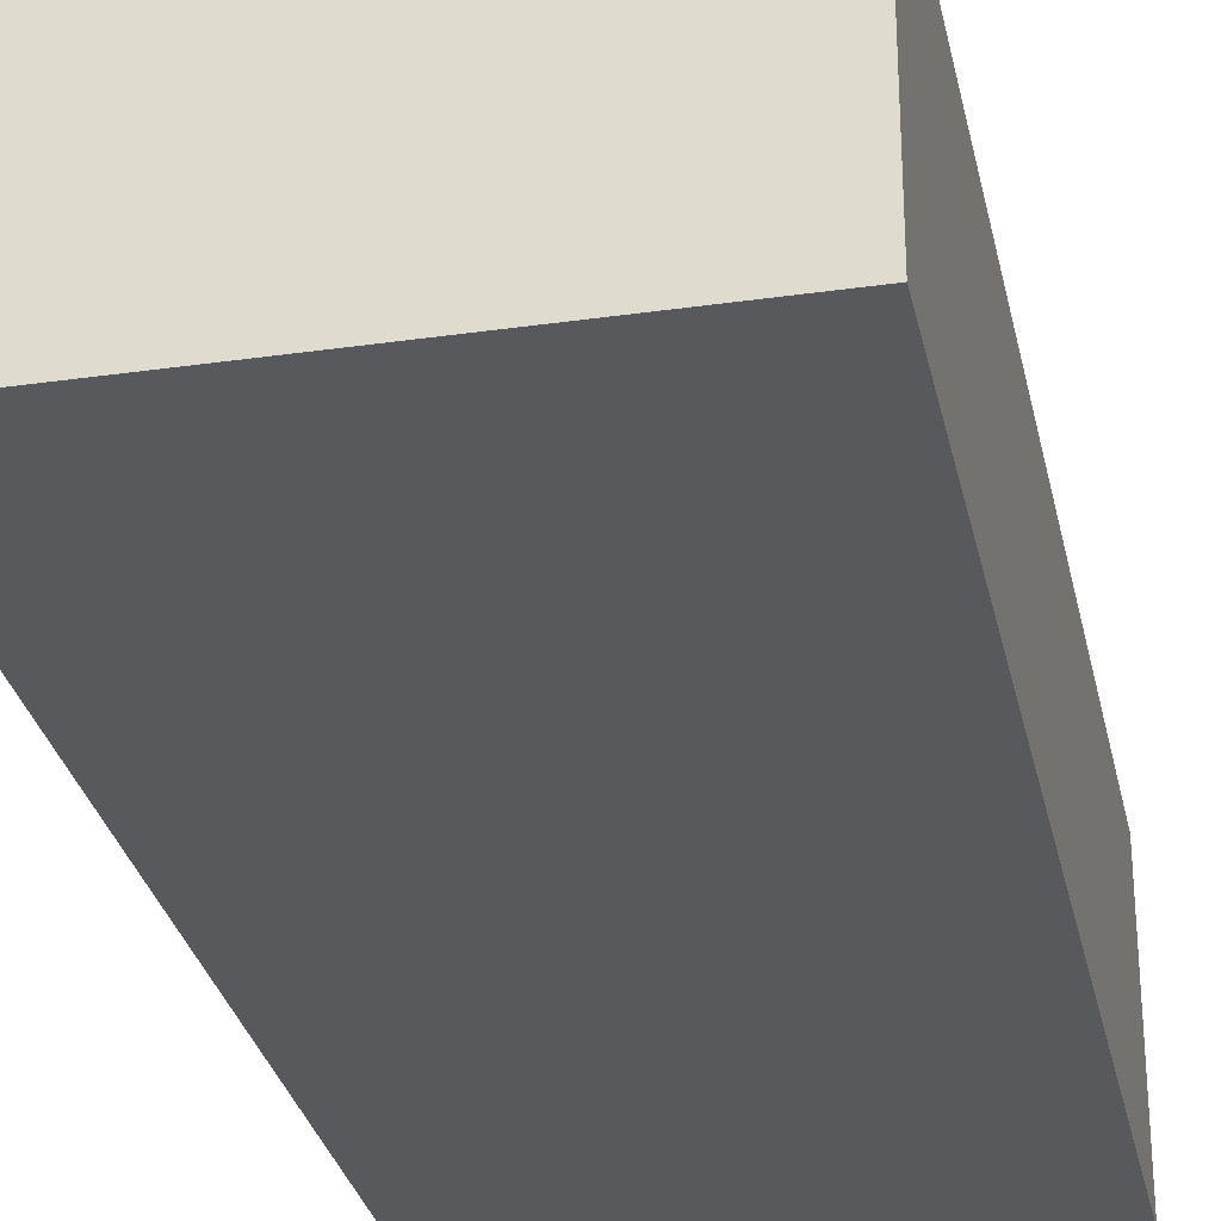
<metadata>
{"format":"obj","ext":"obj","renderer":"f3d","projection":"perspective","resolution":1024,"background":"white","views":[{"elev":-29.9,"azim":-168.2,"up":"+Y"}]}
</metadata>
<code>
o Cube_Cube.001
v -1 -0.04211 2.258
v -1 -0.04211 -2.258
v 1 -0.04211 -2.258
v 1 -0.04211 2.258
v -1 1.124 2.258
v -1 1.124 -2.258
v 1 1.124 -2.258
v 1 1.124 2.258
f 6 1 5
f 7 2 6
f 8 3 7
f 5 4 8
f 2 4 1
f 7 5 8
f 6 2 1
f 7 3 2
f 8 4 3
f 5 1 4
f 2 3 4
f 7 6 5
o Cylinder.000_Cylinder.007
v 0.5 0.6561 1.422
v 0.5 1.413 1.422
v 0.5941 0.6561 1.433
v 0.5941 1.413 1.433
v 0.6823 0.6561 1.468
v 0.6823 1.413 1.468
v 0.7591 0.6561 1.524
v 0.7591 1.413 1.524
v 0.8195 0.6561 1.597
v 0.8195 1.413 1.597
v 0.8599 0.6561 1.683
v 0.8599 1.413 1.683
v 0.8777 0.6561 1.776
v 0.8777 1.413 1.776
v 0.8717 0.6561 1.871
v 0.8717 1.413 1.871
v 0.8424 0.6561 1.961
v 0.8424 1.413 1.961
v 0.7916 0.6561 2.041
v 0.7916 1.413 2.041
v 0.7224 0.6561 2.106
v 0.7224 1.413 2.106
v 0.6393 0.6561 2.152
v 0.6393 1.413 2.152
v 0.5474 0.6561 2.175
v 0.5474 1.413 2.175
v 0.4526 0.6561 2.175
v 0.4526 1.413 2.175
v 0.3607 0.6561 2.152
v 0.3607 1.413 2.152
v 0.2776 0.6561 2.106
v 0.2776 1.413 2.106
v 0.2084 0.6561 2.041
v 0.2084 1.413 2.041
v 0.1576 0.6561 1.961
v 0.1576 1.413 1.961
v 0.1283 0.6561 1.871
v 0.1283 1.413 1.871
v 0.1223 0.6561 1.776
v 0.1223 1.413 1.776
v 0.1401 0.6561 1.683
v 0.1401 1.413 1.683
v 0.1805 0.6561 1.597
v 0.1805 1.413 1.597
v 0.2409 0.6561 1.524
v 0.2409 1.413 1.524
v 0.3177 0.6561 1.468
v 0.3177 1.413 1.468
v 0.4059 0.6561 1.433
v 0.4059 1.413 1.433
f 10 44 28
f 14 12 10
f 10 58 56
f 56 54 52
f 52 50 48
f 48 46 44
f 44 42 36
f 42 40 36
f 40 38 36
f 36 34 32
f 32 30 28
f 28 26 24
f 24 22 20
f 20 18 16
f 16 14 10
f 10 56 52
f 52 48 10
f 48 44 10
f 36 32 44
f 32 28 44
f 28 24 20
f 20 16 10
f 28 20 10
f 10 11 9
f 12 13 11
f 14 15 13
f 16 17 15
f 18 19 17
f 20 21 19
f 22 23 21
f 24 25 23
f 26 27 25
f 28 29 27
f 30 31 29
f 32 33 31
f 34 35 33
f 36 37 35
f 38 39 37
f 40 41 39
f 42 43 41
f 44 45 43
f 46 47 45
f 48 49 47
f 50 51 49
f 52 53 51
f 54 55 53
f 58 9 57
f 56 57 55
f 51 11 27
f 10 12 11
f 12 14 13
f 14 16 15
f 16 18 17
f 18 20 19
f 20 22 21
f 22 24 23
f 24 26 25
f 26 28 27
f 28 30 29
f 30 32 31
f 32 34 33
f 34 36 35
f 36 38 37
f 38 40 39
f 40 42 41
f 42 44 43
f 44 46 45
f 46 48 47
f 48 50 49
f 50 52 51
f 52 54 53
f 54 56 55
f 58 10 9
f 56 58 57
f 57 9 11
f 11 13 15
f 15 17 19
f 19 21 23
f 23 25 27
f 27 29 31
f 31 33 35
f 35 37 39
f 39 41 35
f 41 43 35
f 43 45 51
f 45 47 51
f 47 49 51
f 51 53 11
f 53 55 11
f 55 57 11
f 11 15 19
f 19 23 27
f 27 31 43
f 31 35 43
f 11 19 27
f 43 51 27
o Cylinder.001_Cylinder.005
v 0.5 0.6561 -2.178
v 0.5 1.413 -2.178
v 0.5941 0.6561 -2.167
v 0.5941 1.413 -2.167
v 0.6823 0.6561 -2.132
v 0.6823 1.413 -2.132
v 0.7591 0.6561 -2.076
v 0.7591 1.413 -2.076
v 0.8195 0.6561 -2.003
v 0.8195 1.413 -2.003
v 0.8599 0.6561 -1.917
v 0.8599 1.413 -1.917
v 0.8777 0.6561 -1.824
v 0.8777 1.413 -1.824
v 0.8717 0.6561 -1.729
v 0.8717 1.413 -1.729
v 0.8424 0.6561 -1.639
v 0.8424 1.413 -1.639
v 0.7916 0.6561 -1.559
v 0.7916 1.413 -1.559
v 0.7224 0.6561 -1.494
v 0.7224 1.413 -1.494
v 0.6393 0.6561 -1.448
v 0.6393 1.413 -1.448
v 0.5474 0.6561 -1.425
v 0.5474 1.413 -1.425
v 0.4526 0.6561 -1.425
v 0.4526 1.413 -1.425
v 0.3607 0.6561 -1.448
v 0.3607 1.413 -1.448
v 0.2776 0.6561 -1.494
v 0.2776 1.413 -1.494
v 0.2084 0.6561 -1.559
v 0.2084 1.413 -1.559
v 0.1576 0.6561 -1.639
v 0.1576 1.413 -1.639
v 0.1283 0.6561 -1.729
v 0.1283 1.413 -1.729
v 0.1223 0.6561 -1.824
v 0.1223 1.413 -1.824
v 0.1401 0.6561 -1.917
v 0.1401 1.413 -1.917
v 0.1805 0.6561 -2.003
v 0.1805 1.413 -2.003
v 0.2409 0.6561 -2.076
v 0.2409 1.413 -2.076
v 0.3177 0.6561 -2.132
v 0.3177 1.413 -2.132
v 0.4059 0.6561 -2.167
v 0.4059 1.413 -2.167
f 60 94 78
f 64 62 60
f 60 108 106
f 106 104 102
f 102 100 98
f 98 96 94
f 94 92 86
f 92 90 86
f 90 88 86
f 86 84 82
f 82 80 78
f 78 76 74
f 74 72 70
f 70 68 66
f 66 64 60
f 60 106 102
f 102 98 60
f 98 94 60
f 86 82 94
f 82 78 94
f 78 74 70
f 70 66 60
f 78 70 60
f 60 61 59
f 62 63 61
f 64 65 63
f 66 67 65
f 68 69 67
f 70 71 69
f 72 73 71
f 74 75 73
f 76 77 75
f 78 79 77
f 80 81 79
f 82 83 81
f 84 85 83
f 86 87 85
f 88 89 87
f 90 91 89
f 92 93 91
f 94 95 93
f 96 97 95
f 98 99 97
f 100 101 99
f 102 103 101
f 104 105 103
f 108 59 107
f 106 107 105
f 101 61 77
f 60 62 61
f 62 64 63
f 64 66 65
f 66 68 67
f 68 70 69
f 70 72 71
f 72 74 73
f 74 76 75
f 76 78 77
f 78 80 79
f 80 82 81
f 82 84 83
f 84 86 85
f 86 88 87
f 88 90 89
f 90 92 91
f 92 94 93
f 94 96 95
f 96 98 97
f 98 100 99
f 100 102 101
f 102 104 103
f 104 106 105
f 108 60 59
f 106 108 107
f 107 59 61
f 61 63 65
f 65 67 69
f 69 71 73
f 73 75 77
f 77 79 81
f 81 83 85
f 85 87 89
f 89 91 85
f 91 93 85
f 93 95 101
f 95 97 101
f 97 99 101
f 101 103 61
f 103 105 61
f 105 107 61
f 61 65 69
f 69 73 77
f 77 81 93
f 81 85 93
f 61 69 77
f 93 101 77
o Cylinder.002_Cylinder.006
v 0.5 0.6561 -0.9784
v 0.5 1.413 -0.9784
v 0.5941 0.6561 -0.9665
v 0.5941 1.413 -0.9665
v 0.6823 0.6561 -0.9316
v 0.6823 1.413 -0.9316
v 0.7591 0.6561 -0.8759
v 0.7591 1.413 -0.8759
v 0.8195 0.6561 -0.8028
v 0.8195 1.413 -0.8028
v 0.8599 0.6561 -0.7169
v 0.8599 1.413 -0.7169
v 0.8777 0.6561 -0.6238
v 0.8777 1.413 -0.6238
v 0.8717 0.6561 -0.5291
v 0.8717 1.413 -0.5291
v 0.8424 0.6561 -0.4389
v 0.8424 1.413 -0.4389
v 0.7916 0.6561 -0.3588
v 0.7916 1.413 -0.3588
v 0.7224 0.6561 -0.2938
v 0.7224 1.413 -0.2938
v 0.6393 0.6561 -0.2481
v 0.6393 1.413 -0.2481
v 0.5474 0.6561 -0.2246
v 0.5474 1.413 -0.2246
v 0.4526 0.6561 -0.2246
v 0.4526 1.413 -0.2246
v 0.3607 0.6561 -0.2481
v 0.3607 1.413 -0.2481
v 0.2776 0.6561 -0.2938
v 0.2776 1.413 -0.2938
v 0.2084 0.6561 -0.3588
v 0.2084 1.413 -0.3588
v 0.1576 0.6561 -0.4389
v 0.1576 1.413 -0.4389
v 0.1283 0.6561 -0.5291
v 0.1283 1.413 -0.5291
v 0.1223 0.6561 -0.6238
v 0.1223 1.413 -0.6238
v 0.1401 0.6561 -0.7169
v 0.1401 1.413 -0.7169
v 0.1805 0.6561 -0.8028
v 0.1805 1.413 -0.8028
v 0.2409 0.6561 -0.8759
v 0.2409 1.413 -0.8759
v 0.3177 0.6561 -0.9316
v 0.3177 1.413 -0.9316
v 0.4059 0.6561 -0.9665
v 0.4059 1.413 -0.9665
f 110 144 128
f 114 112 110
f 110 158 156
f 156 154 152
f 152 150 148
f 148 146 144
f 144 142 136
f 142 140 136
f 140 138 136
f 136 134 132
f 132 130 128
f 128 126 124
f 124 122 120
f 120 118 116
f 116 114 110
f 110 156 152
f 152 148 110
f 148 144 110
f 136 132 144
f 132 128 144
f 128 124 120
f 120 116 110
f 128 120 110
f 110 111 109
f 112 113 111
f 114 115 113
f 116 117 115
f 118 119 117
f 120 121 119
f 122 123 121
f 124 125 123
f 126 127 125
f 128 129 127
f 130 131 129
f 132 133 131
f 134 135 133
f 136 137 135
f 138 139 137
f 140 141 139
f 142 143 141
f 144 145 143
f 146 147 145
f 148 149 147
f 150 151 149
f 152 153 151
f 154 155 153
f 158 109 157
f 156 157 155
f 151 111 127
f 110 112 111
f 112 114 113
f 114 116 115
f 116 118 117
f 118 120 119
f 120 122 121
f 122 124 123
f 124 126 125
f 126 128 127
f 128 130 129
f 130 132 131
f 132 134 133
f 134 136 135
f 136 138 137
f 138 140 139
f 140 142 141
f 142 144 143
f 144 146 145
f 146 148 147
f 148 150 149
f 150 152 151
f 152 154 153
f 154 156 155
f 158 110 109
f 156 158 157
f 157 109 111
f 111 113 115
f 115 117 119
f 119 121 123
f 123 125 127
f 127 129 131
f 131 133 135
f 135 137 139
f 139 141 135
f 141 143 135
f 143 145 151
f 145 147 151
f 147 149 151
f 151 153 111
f 153 155 111
f 155 157 111
f 111 115 119
f 119 123 127
f 127 131 143
f 131 135 143
f 111 119 127
f 143 151 127
o Cylinder.003_Cylinder.009
v 0.5 0.6561 0.2216
v 0.5 1.413 0.2216
v 0.5941 0.6561 0.2335
v 0.5941 1.413 0.2335
v 0.6823 0.6561 0.2684
v 0.6823 1.413 0.2684
v 0.7591 0.6561 0.3241
v 0.7591 1.413 0.3241
v 0.8195 0.6561 0.3972
v 0.8195 1.413 0.3972
v 0.8599 0.6561 0.4831
v 0.8599 1.413 0.4831
v 0.8777 0.6561 0.5762
v 0.8777 1.413 0.5762
v 0.8717 0.6561 0.6709
v 0.8717 1.413 0.6709
v 0.8424 0.6561 0.7611
v 0.8424 1.413 0.7611
v 0.7916 0.6561 0.8412
v 0.7916 1.413 0.8412
v 0.7224 0.6561 0.9062
v 0.7224 1.413 0.9062
v 0.6393 0.6561 0.9519
v 0.6393 1.413 0.9519
v 0.5474 0.6561 0.9754
v 0.5474 1.413 0.9754
v 0.4526 0.6561 0.9754
v 0.4526 1.413 0.9754
v 0.3607 0.6561 0.9519
v 0.3607 1.413 0.9519
v 0.2776 0.6561 0.9062
v 0.2776 1.413 0.9062
v 0.2084 0.6561 0.8412
v 0.2084 1.413 0.8412
v 0.1576 0.6561 0.7611
v 0.1576 1.413 0.7611
v 0.1283 0.6561 0.6709
v 0.1283 1.413 0.6709
v 0.1223 0.6561 0.5762
v 0.1223 1.413 0.5762
v 0.1401 0.6561 0.4831
v 0.1401 1.413 0.4831
v 0.1805 0.6561 0.3972
v 0.1805 1.413 0.3972
v 0.2409 0.6561 0.3241
v 0.2409 1.413 0.3241
v 0.3177 0.6561 0.2684
v 0.3177 1.413 0.2684
v 0.4059 0.6561 0.2335
v 0.4059 1.413 0.2335
f 160 194 178
f 164 162 160
f 160 208 206
f 206 204 202
f 202 200 198
f 198 196 194
f 194 192 186
f 192 190 186
f 190 188 186
f 186 184 182
f 182 180 178
f 178 176 174
f 174 172 170
f 170 168 166
f 166 164 160
f 160 206 202
f 202 198 160
f 198 194 160
f 186 182 194
f 182 178 194
f 178 174 170
f 170 166 160
f 178 170 160
f 160 161 159
f 162 163 161
f 164 165 163
f 166 167 165
f 168 169 167
f 170 171 169
f 172 173 171
f 174 175 173
f 176 177 175
f 178 179 177
f 180 181 179
f 182 183 181
f 184 185 183
f 186 187 185
f 188 189 187
f 190 191 189
f 192 193 191
f 194 195 193
f 196 197 195
f 198 199 197
f 200 201 199
f 202 203 201
f 204 205 203
f 208 159 207
f 206 207 205
f 201 161 177
f 160 162 161
f 162 164 163
f 164 166 165
f 166 168 167
f 168 170 169
f 170 172 171
f 172 174 173
f 174 176 175
f 176 178 177
f 178 180 179
f 180 182 181
f 182 184 183
f 184 186 185
f 186 188 187
f 188 190 189
f 190 192 191
f 192 194 193
f 194 196 195
f 196 198 197
f 198 200 199
f 200 202 201
f 202 204 203
f 204 206 205
f 208 160 159
f 206 208 207
f 207 159 161
f 161 163 165
f 165 167 169
f 169 171 173
f 173 175 177
f 177 179 181
f 181 183 185
f 185 187 189
f 189 191 185
f 191 193 185
f 193 195 201
f 195 197 201
f 197 199 201
f 201 203 161
f 203 205 161
f 205 207 161
f 161 165 169
f 169 173 177
f 177 181 193
f 181 185 193
f 161 169 177
f 193 201 177
o Cylinder.004_Cylinder.010
v -0.5 0.6561 0.2216
v -0.5 1.413 0.2216
v -0.4059 0.6561 0.2335
v -0.4059 1.413 0.2335
v -0.3177 0.6561 0.2684
v -0.3177 1.413 0.2684
v -0.2409 0.6561 0.3241
v -0.2409 1.413 0.3241
v -0.1805 0.6561 0.3972
v -0.1805 1.413 0.3972
v -0.1401 0.6561 0.4831
v -0.1401 1.413 0.4831
v -0.1223 0.6561 0.5762
v -0.1223 1.413 0.5762
v -0.1283 0.6561 0.6709
v -0.1283 1.413 0.6709
v -0.1576 0.6561 0.7611
v -0.1576 1.413 0.7611
v -0.2084 0.6561 0.8412
v -0.2084 1.413 0.8412
v -0.2776 0.6561 0.9062
v -0.2776 1.413 0.9062
v -0.3607 0.6561 0.9519
v -0.3607 1.413 0.9519
v -0.4526 0.6561 0.9754
v -0.4526 1.413 0.9754
v -0.5474 0.6561 0.9754
v -0.5474 1.413 0.9754
v -0.6393 0.6561 0.9519
v -0.6393 1.413 0.9519
v -0.7224 0.6561 0.9062
v -0.7224 1.413 0.9062
v -0.7916 0.6561 0.8412
v -0.7916 1.413 0.8412
v -0.8424 0.6561 0.7611
v -0.8424 1.413 0.7611
v -0.8717 0.6561 0.6709
v -0.8717 1.413 0.6709
v -0.8777 0.6561 0.5762
v -0.8777 1.413 0.5762
v -0.8599 0.6561 0.4831
v -0.8599 1.413 0.4831
v -0.8195 0.6561 0.3972
v -0.8195 1.413 0.3972
v -0.7591 0.6561 0.3241
v -0.7591 1.413 0.3241
v -0.6823 0.6561 0.2684
v -0.6823 1.413 0.2684
v -0.5941 0.6561 0.2335
v -0.5941 1.413 0.2335
f 210 244 228
f 214 212 210
f 210 258 256
f 256 254 252
f 252 250 248
f 248 246 244
f 244 242 236
f 242 240 236
f 240 238 236
f 236 234 232
f 232 230 228
f 228 226 224
f 224 222 220
f 220 218 216
f 216 214 210
f 210 256 252
f 252 248 210
f 248 244 210
f 236 232 244
f 232 228 244
f 228 224 220
f 220 216 210
f 228 220 210
f 210 211 209
f 212 213 211
f 214 215 213
f 216 217 215
f 218 219 217
f 220 221 219
f 222 223 221
f 224 225 223
f 226 227 225
f 228 229 227
f 230 231 229
f 232 233 231
f 234 235 233
f 236 237 235
f 238 239 237
f 240 241 239
f 242 243 241
f 244 245 243
f 246 247 245
f 248 249 247
f 250 251 249
f 252 253 251
f 254 255 253
f 258 209 257
f 256 257 255
f 251 211 227
f 210 212 211
f 212 214 213
f 214 216 215
f 216 218 217
f 218 220 219
f 220 222 221
f 222 224 223
f 224 226 225
f 226 228 227
f 228 230 229
f 230 232 231
f 232 234 233
f 234 236 235
f 236 238 237
f 238 240 239
f 240 242 241
f 242 244 243
f 244 246 245
f 246 248 247
f 248 250 249
f 250 252 251
f 252 254 253
f 254 256 255
f 258 210 209
f 256 258 257
f 257 209 211
f 211 213 215
f 215 217 219
f 219 221 223
f 223 225 227
f 227 229 231
f 231 233 235
f 235 237 239
f 239 241 235
f 241 243 235
f 243 245 251
f 245 247 251
f 247 249 251
f 251 253 211
f 253 255 211
f 255 257 211
f 211 215 219
f 219 223 227
f 227 231 243
f 231 235 243
f 211 219 227
f 243 251 227
o Cylinder.005_Cylinder.011
v -0.5 0.6561 1.422
v -0.5 1.413 1.422
v -0.4059 0.6561 1.433
v -0.4059 1.413 1.433
v -0.3177 0.6561 1.468
v -0.3177 1.413 1.468
v -0.2409 0.6561 1.524
v -0.2409 1.413 1.524
v -0.1805 0.6561 1.597
v -0.1805 1.413 1.597
v -0.1401 0.6561 1.683
v -0.1401 1.413 1.683
v -0.1223 0.6561 1.776
v -0.1223 1.413 1.776
v -0.1283 0.6561 1.871
v -0.1283 1.413 1.871
v -0.1576 0.6561 1.961
v -0.1576 1.413 1.961
v -0.2084 0.6561 2.041
v -0.2084 1.413 2.041
v -0.2776 0.6561 2.106
v -0.2776 1.413 2.106
v -0.3607 0.6561 2.152
v -0.3607 1.413 2.152
v -0.4526 0.6561 2.175
v -0.4526 1.413 2.175
v -0.5474 0.6561 2.175
v -0.5474 1.413 2.175
v -0.6393 0.6561 2.152
v -0.6393 1.413 2.152
v -0.7224 0.6561 2.106
v -0.7224 1.413 2.106
v -0.7916 0.6561 2.041
v -0.7916 1.413 2.041
v -0.8424 0.6561 1.961
v -0.8424 1.413 1.961
v -0.8717 0.6561 1.871
v -0.8717 1.413 1.871
v -0.8777 0.6561 1.776
v -0.8777 1.413 1.776
v -0.8599 0.6561 1.683
v -0.8599 1.413 1.683
v -0.8195 0.6561 1.597
v -0.8195 1.413 1.597
v -0.7591 0.6561 1.524
v -0.7591 1.413 1.524
v -0.6823 0.6561 1.468
v -0.6823 1.413 1.468
v -0.5941 0.6561 1.433
v -0.5941 1.413 1.433
f 260 294 278
f 264 262 260
f 260 308 306
f 306 304 302
f 302 300 298
f 298 296 294
f 294 292 286
f 292 290 286
f 290 288 286
f 286 284 282
f 282 280 278
f 278 276 274
f 274 272 270
f 270 268 266
f 266 264 260
f 260 306 302
f 302 298 260
f 298 294 260
f 286 282 294
f 282 278 294
f 278 274 270
f 270 266 260
f 278 270 260
f 260 261 259
f 262 263 261
f 264 265 263
f 266 267 265
f 268 269 267
f 270 271 269
f 272 273 271
f 274 275 273
f 276 277 275
f 278 279 277
f 280 281 279
f 282 283 281
f 284 285 283
f 286 287 285
f 288 289 287
f 290 291 289
f 292 293 291
f 294 295 293
f 296 297 295
f 298 299 297
f 300 301 299
f 302 303 301
f 304 305 303
f 308 259 307
f 306 307 305
f 301 261 277
f 260 262 261
f 262 264 263
f 264 266 265
f 266 268 267
f 268 270 269
f 270 272 271
f 272 274 273
f 274 276 275
f 276 278 277
f 278 280 279
f 280 282 281
f 282 284 283
f 284 286 285
f 286 288 287
f 288 290 289
f 290 292 291
f 292 294 293
f 294 296 295
f 296 298 297
f 298 300 299
f 300 302 301
f 302 304 303
f 304 306 305
f 308 260 259
f 306 308 307
f 307 259 261
f 261 263 265
f 265 267 269
f 269 271 273
f 273 275 277
f 277 279 281
f 281 283 285
f 285 287 289
f 289 291 285
f 291 293 285
f 293 295 301
f 295 297 301
f 297 299 301
f 301 303 261
f 303 305 261
f 305 307 261
f 261 265 269
f 269 273 277
f 277 281 293
f 281 285 293
f 261 269 277
f 293 301 277
o Cylinder.006_Cylinder.012
v -0.5 0.6561 -0.9784
v -0.5 1.413 -0.9784
v -0.4059 0.6561 -0.9665
v -0.4059 1.413 -0.9665
v -0.3177 0.6561 -0.9316
v -0.3177 1.413 -0.9316
v -0.2409 0.6561 -0.8759
v -0.2409 1.413 -0.8759
v -0.1805 0.6561 -0.8028
v -0.1805 1.413 -0.8028
v -0.1401 0.6561 -0.7169
v -0.1401 1.413 -0.7169
v -0.1223 0.6561 -0.6238
v -0.1223 1.413 -0.6238
v -0.1283 0.6561 -0.5291
v -0.1283 1.413 -0.5291
v -0.1576 0.6561 -0.4389
v -0.1576 1.413 -0.4389
v -0.2084 0.6561 -0.3588
v -0.2084 1.413 -0.3588
v -0.2776 0.6561 -0.2938
v -0.2776 1.413 -0.2938
v -0.3607 0.6561 -0.2481
v -0.3607 1.413 -0.2481
v -0.4526 0.6561 -0.2246
v -0.4526 1.413 -0.2246
v -0.5474 0.6561 -0.2246
v -0.5474 1.413 -0.2246
v -0.6393 0.6561 -0.2481
v -0.6393 1.413 -0.2481
v -0.7224 0.6561 -0.2938
v -0.7224 1.413 -0.2938
v -0.7916 0.6561 -0.3588
v -0.7916 1.413 -0.3588
v -0.8424 0.6561 -0.4389
v -0.8424 1.413 -0.4389
v -0.8717 0.6561 -0.5291
v -0.8717 1.413 -0.5291
v -0.8777 0.6561 -0.6238
v -0.8777 1.413 -0.6238
v -0.8599 0.6561 -0.7169
v -0.8599 1.413 -0.7169
v -0.8195 0.6561 -0.8028
v -0.8195 1.413 -0.8028
v -0.7591 0.6561 -0.8759
v -0.7591 1.413 -0.8759
v -0.6823 0.6561 -0.9316
v -0.6823 1.413 -0.9316
v -0.5941 0.6561 -0.9665
v -0.5941 1.413 -0.9665
f 310 344 328
f 314 312 310
f 310 358 356
f 356 354 352
f 352 350 348
f 348 346 344
f 344 342 336
f 342 340 336
f 340 338 336
f 336 334 332
f 332 330 328
f 328 326 324
f 324 322 320
f 320 318 316
f 316 314 310
f 310 356 352
f 352 348 310
f 348 344 310
f 336 332 344
f 332 328 344
f 328 324 320
f 320 316 310
f 328 320 310
f 310 311 309
f 312 313 311
f 314 315 313
f 316 317 315
f 318 319 317
f 320 321 319
f 322 323 321
f 324 325 323
f 326 327 325
f 328 329 327
f 330 331 329
f 332 333 331
f 334 335 333
f 336 337 335
f 338 339 337
f 340 341 339
f 342 343 341
f 344 345 343
f 346 347 345
f 348 349 347
f 350 351 349
f 352 353 351
f 354 355 353
f 358 309 357
f 356 357 355
f 351 311 327
f 310 312 311
f 312 314 313
f 314 316 315
f 316 318 317
f 318 320 319
f 320 322 321
f 322 324 323
f 324 326 325
f 326 328 327
f 328 330 329
f 330 332 331
f 332 334 333
f 334 336 335
f 336 338 337
f 338 340 339
f 340 342 341
f 342 344 343
f 344 346 345
f 346 348 347
f 348 350 349
f 350 352 351
f 352 354 353
f 354 356 355
f 358 310 309
f 356 358 357
f 357 309 311
f 311 313 315
f 315 317 319
f 319 321 323
f 323 325 327
f 327 329 331
f 331 333 335
f 335 337 339
f 339 341 335
f 341 343 335
f 343 345 351
f 345 347 351
f 347 349 351
f 351 353 311
f 353 355 311
f 355 357 311
f 311 315 319
f 319 323 327
f 327 331 343
f 331 335 343
f 311 319 327
f 343 351 327
o Cylinder.007_Cylinder.013
v -0.5 0.6561 -2.178
v -0.5 1.413 -2.178
v -0.4059 0.6561 -2.167
v -0.4059 1.413 -2.167
v -0.3177 0.6561 -2.132
v -0.3177 1.413 -2.132
v -0.2409 0.6561 -2.076
v -0.2409 1.413 -2.076
v -0.1805 0.6561 -2.003
v -0.1805 1.413 -2.003
v -0.1401 0.6561 -1.917
v -0.1401 1.413 -1.917
v -0.1223 0.6561 -1.824
v -0.1223 1.413 -1.824
v -0.1283 0.6561 -1.729
v -0.1283 1.413 -1.729
v -0.1576 0.6561 -1.639
v -0.1576 1.413 -1.639
v -0.2084 0.6561 -1.559
v -0.2084 1.413 -1.559
v -0.2776 0.6561 -1.494
v -0.2776 1.413 -1.494
v -0.3607 0.6561 -1.448
v -0.3607 1.413 -1.448
v -0.4526 0.6561 -1.425
v -0.4526 1.413 -1.425
v -0.5474 0.6561 -1.425
v -0.5474 1.413 -1.425
v -0.6393 0.6561 -1.448
v -0.6393 1.413 -1.448
v -0.7224 0.6561 -1.494
v -0.7224 1.413 -1.494
v -0.7916 0.6561 -1.559
v -0.7916 1.413 -1.559
v -0.8424 0.6561 -1.639
v -0.8424 1.413 -1.639
v -0.8717 0.6561 -1.729
v -0.8717 1.413 -1.729
v -0.8777 0.6561 -1.824
v -0.8777 1.413 -1.824
v -0.8599 0.6561 -1.917
v -0.8599 1.413 -1.917
v -0.8195 0.6561 -2.003
v -0.8195 1.413 -2.003
v -0.7591 0.6561 -2.076
v -0.7591 1.413 -2.076
v -0.6823 0.6561 -2.132
v -0.6823 1.413 -2.132
v -0.5941 0.6561 -2.167
v -0.5941 1.413 -2.167
f 360 394 378
f 364 362 360
f 360 408 406
f 406 404 402
f 402 400 398
f 398 396 394
f 394 392 386
f 392 390 386
f 390 388 386
f 386 384 382
f 382 380 378
f 378 376 374
f 374 372 370
f 370 368 366
f 366 364 360
f 360 406 402
f 402 398 360
f 398 394 360
f 386 382 394
f 382 378 394
f 378 374 370
f 370 366 360
f 378 370 360
f 360 361 359
f 362 363 361
f 364 365 363
f 366 367 365
f 368 369 367
f 370 371 369
f 372 373 371
f 374 375 373
f 376 377 375
f 378 379 377
f 380 381 379
f 382 383 381
f 384 385 383
f 386 387 385
f 388 389 387
f 390 391 389
f 392 393 391
f 394 395 393
f 396 397 395
f 398 399 397
f 400 401 399
f 402 403 401
f 404 405 403
f 408 359 407
f 406 407 405
f 401 361 377
f 360 362 361
f 362 364 363
f 364 366 365
f 366 368 367
f 368 370 369
f 370 372 371
f 372 374 373
f 374 376 375
f 376 378 377
f 378 380 379
f 380 382 381
f 382 384 383
f 384 386 385
f 386 388 387
f 388 390 389
f 390 392 391
f 392 394 393
f 394 396 395
f 396 398 397
f 398 400 399
f 400 402 401
f 402 404 403
f 404 406 405
f 408 360 359
f 406 408 407
f 407 359 361
f 361 363 365
f 365 367 369
f 369 371 373
f 373 375 377
f 377 379 381
f 381 383 385
f 385 387 389
f 389 391 385
f 391 393 385
f 393 395 401
f 395 397 401
f 397 399 401
f 401 403 361
f 403 405 361
f 405 407 361
f 361 365 369
f 369 373 377
f 377 381 393
f 381 385 393
f 361 369 377
f 393 401 377

</code>
